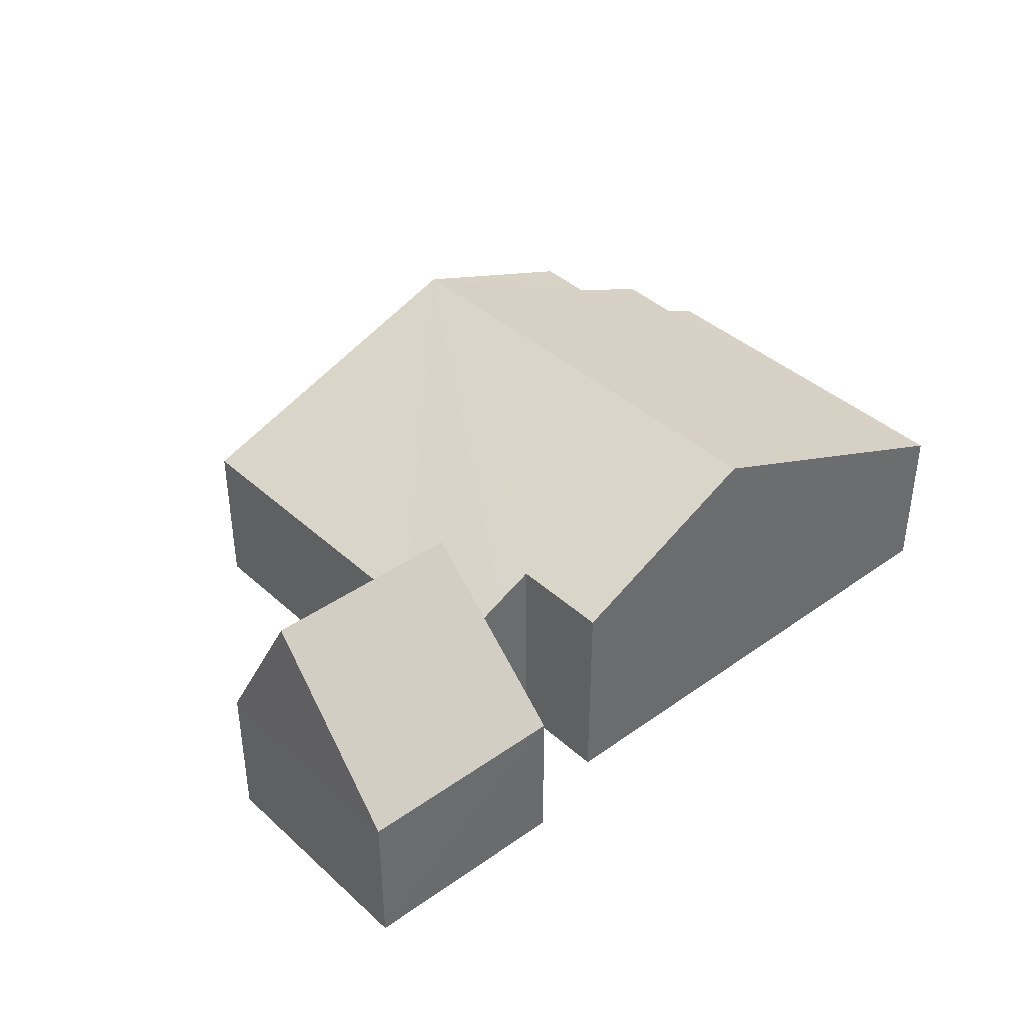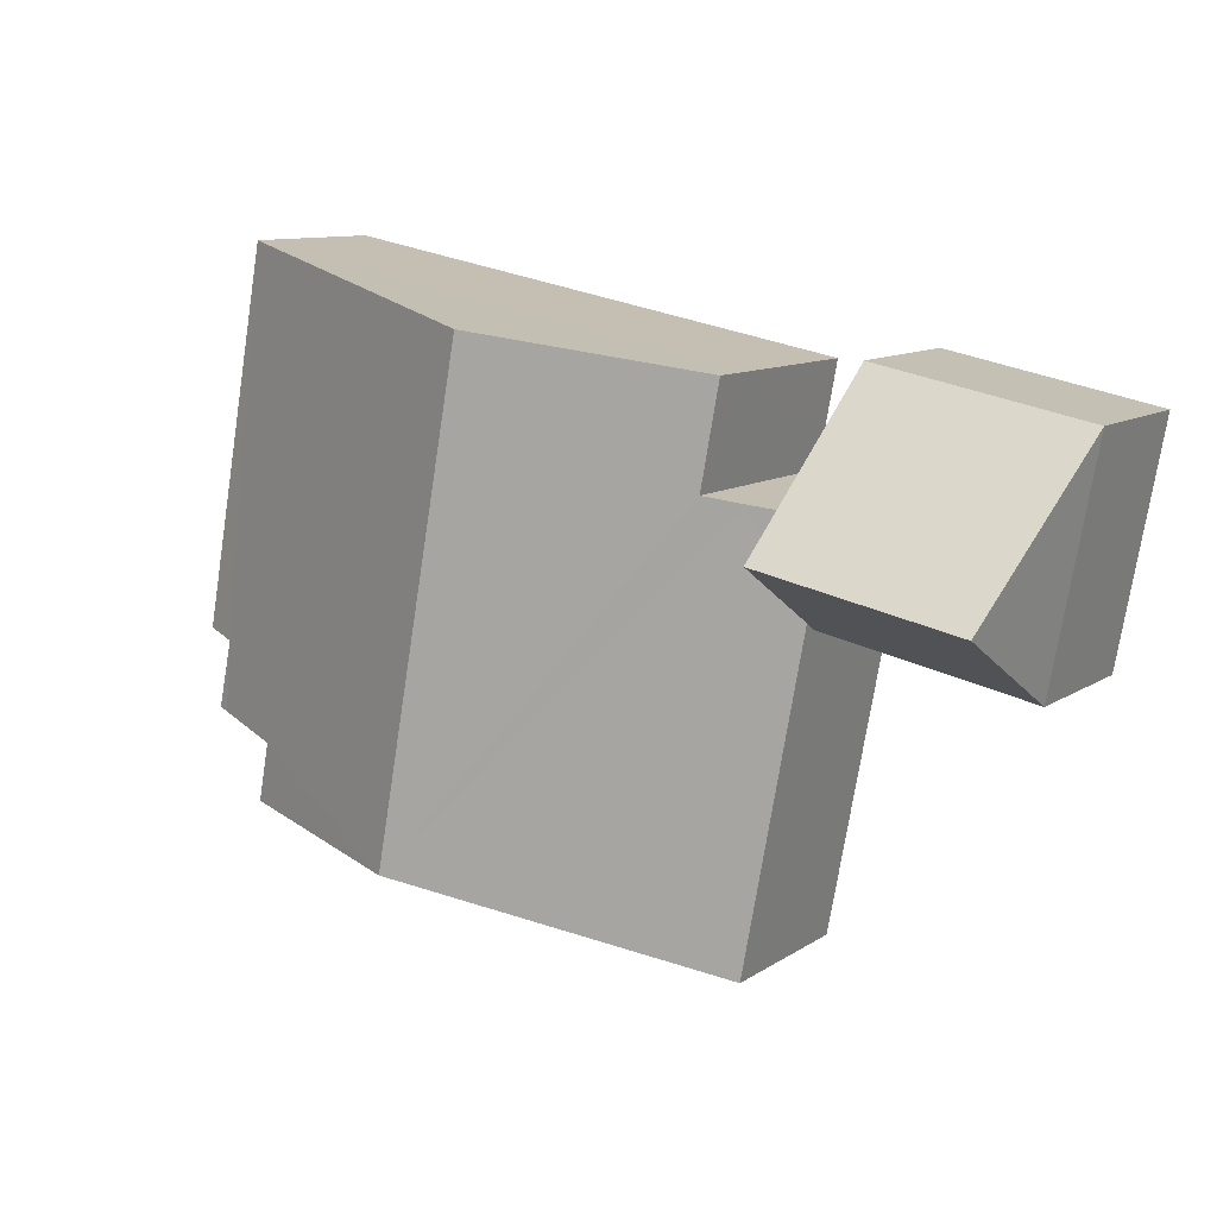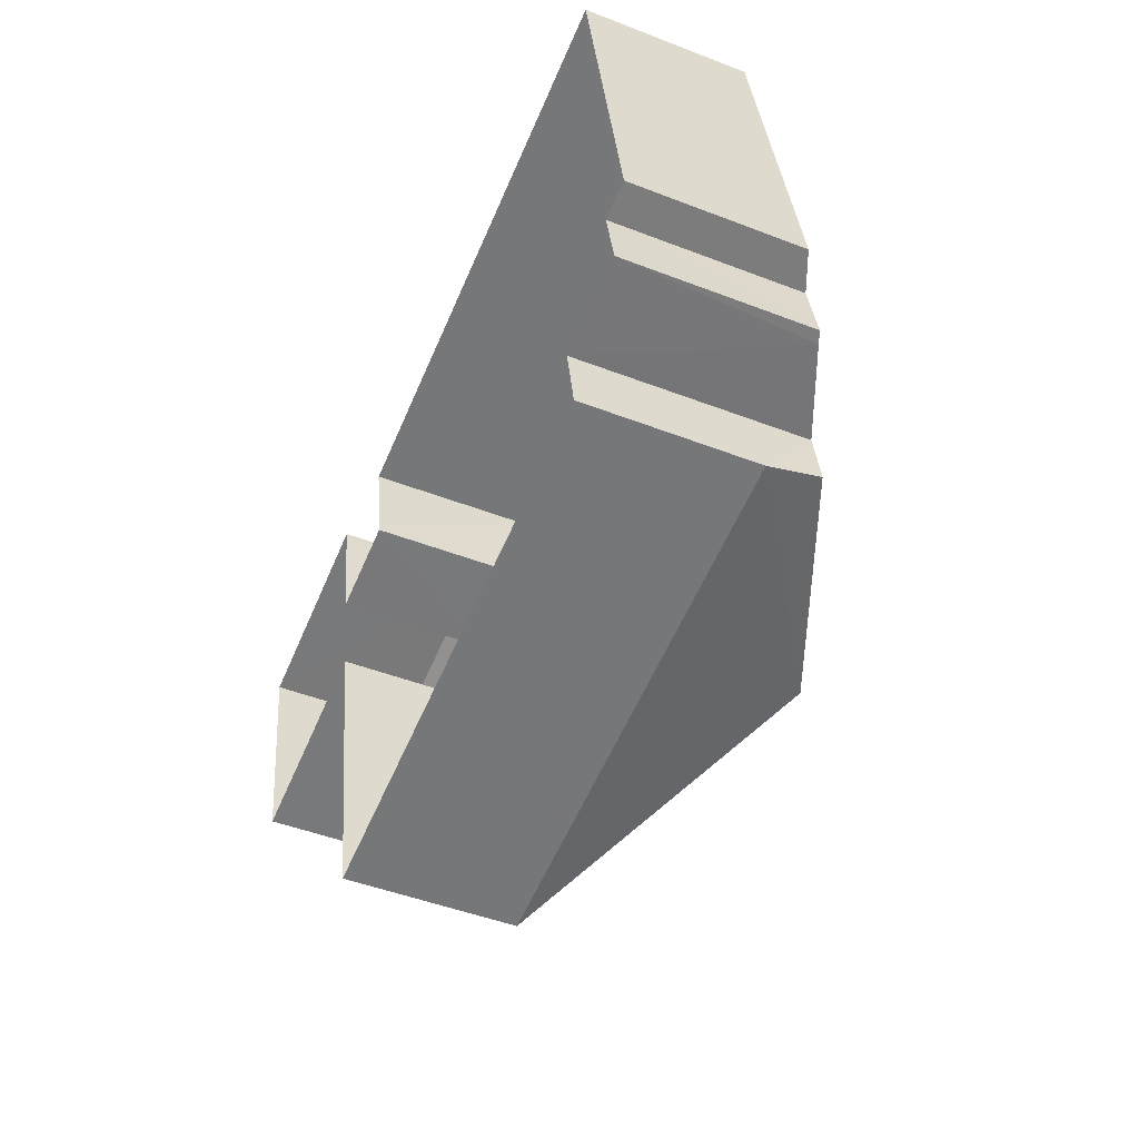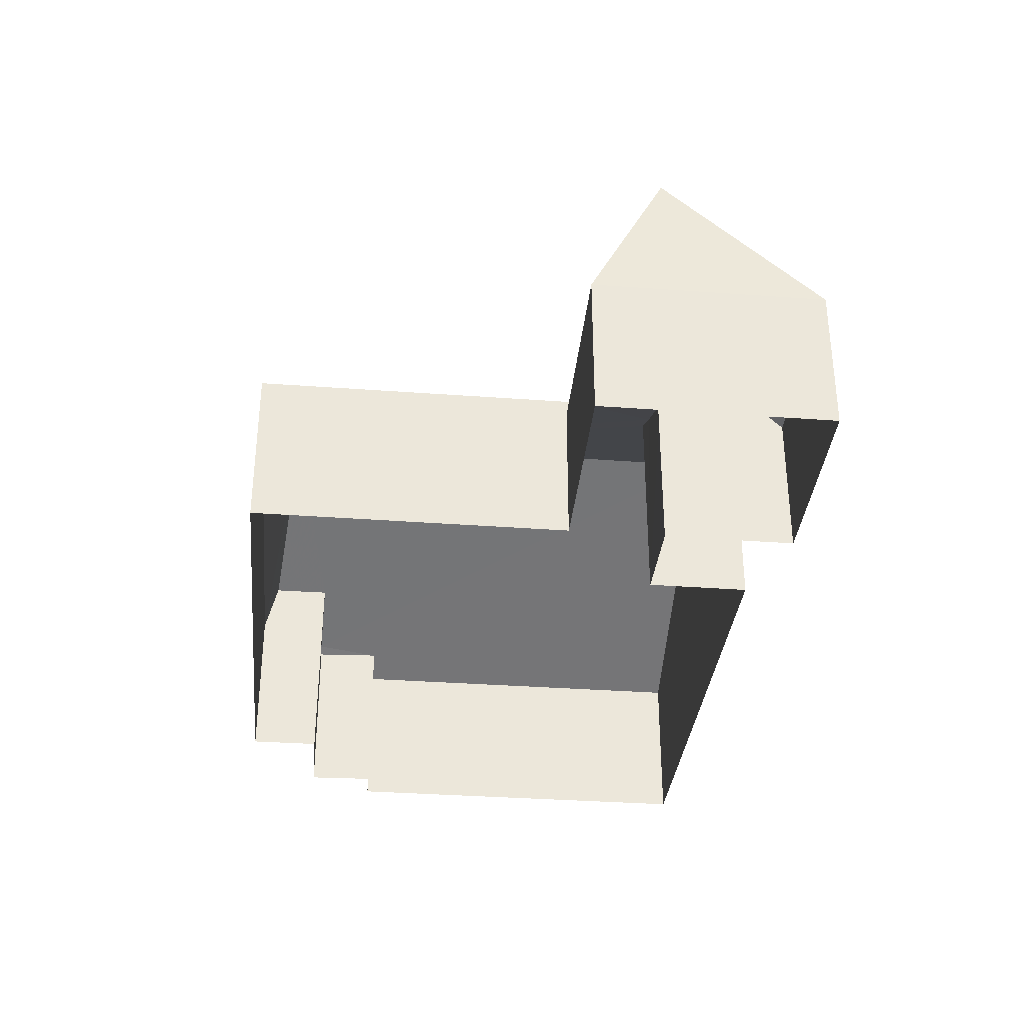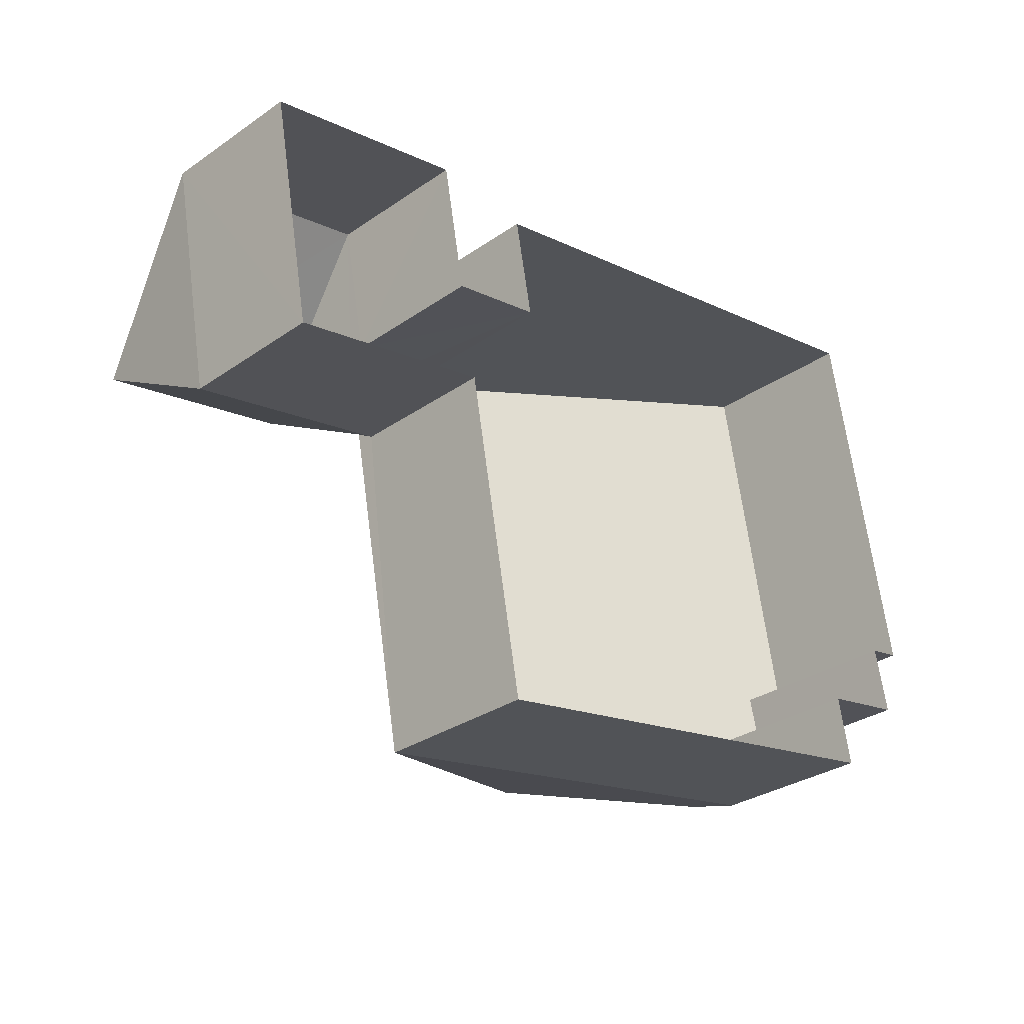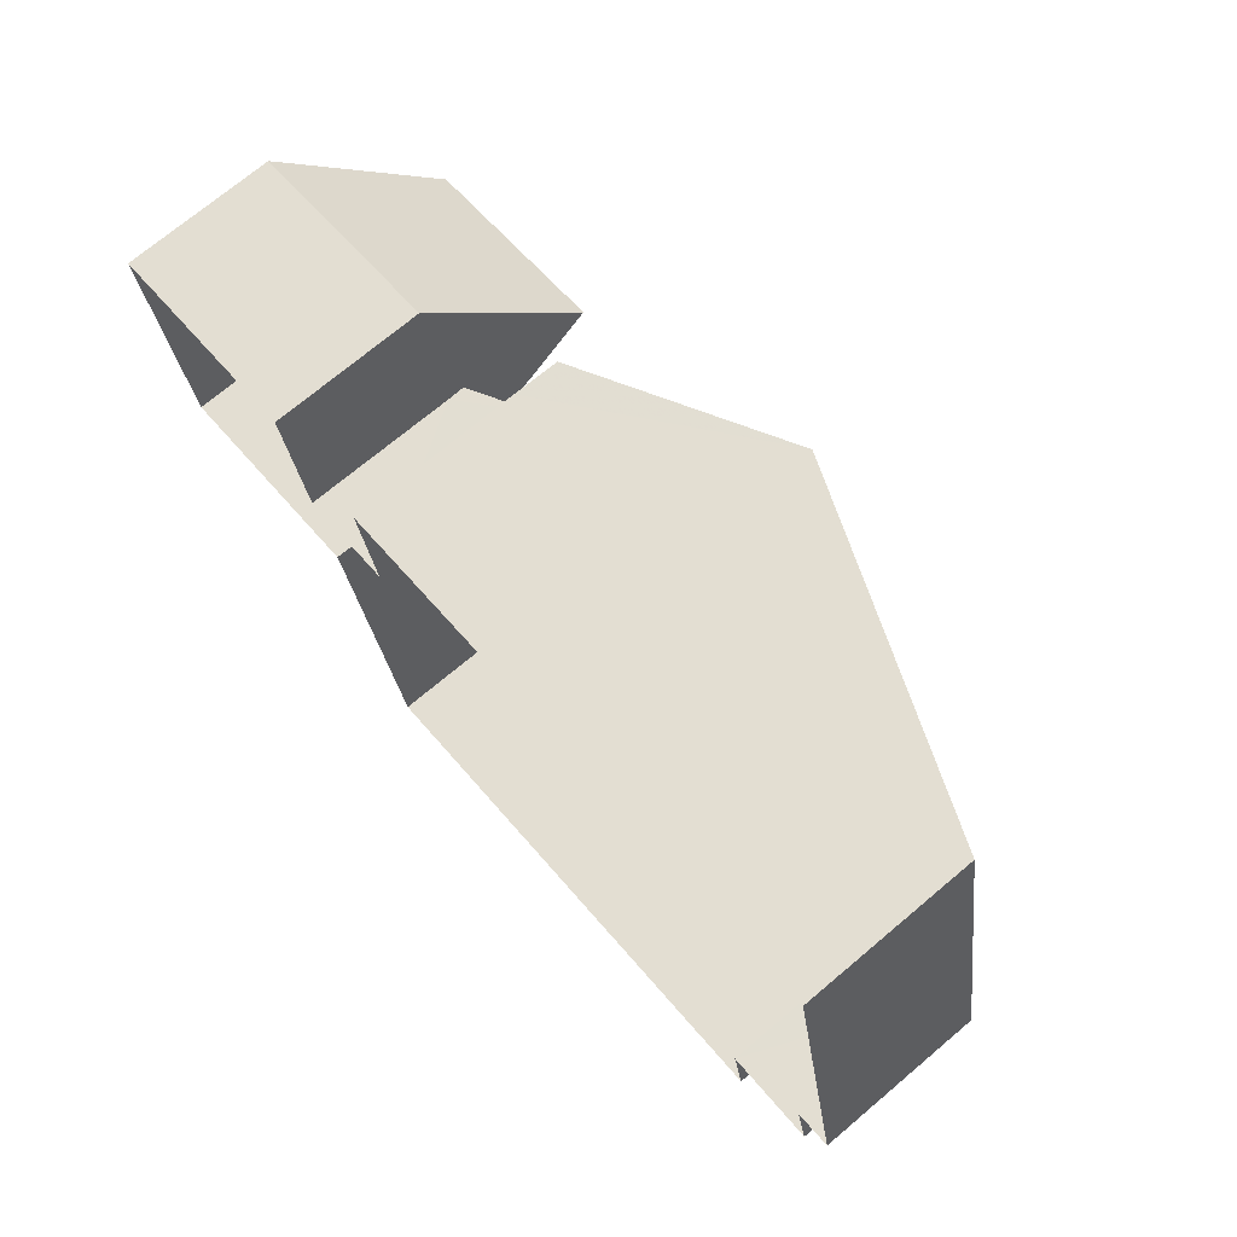
<metadata>
{"format":"obj","ext":"obj","renderer":"f3d","projection":"perspective","resolution":1024,"background":"white","views":[{"elev":39.7,"azim":127.7,"up":"+Z"},{"elev":10.3,"azim":32.5,"up":"+Y"},{"elev":-47.0,"azim":-113.7,"up":"+Y"},{"elev":-33.7,"azim":73.7,"up":"+Z"},{"elev":-30.6,"azim":135.1,"up":"+Y"},{"elev":71.8,"azim":-130.0,"up":"+Y"}]}
</metadata>
<code>
v -8.941e+04 -9.979e+04 4.245
v -8.94e+04 -9.979e+04 4.245
v -8.941e+04 -9.979e+04 4.246
v -8.94e+04 -9.979e+04 4.245
v -8.941e+04 -9.979e+04 4.246
v -8.941e+04 -9.979e+04 4.246
v -8.941e+04 -9.979e+04 4.246
v -8.942e+04 -9.979e+04 4.247
v -8.941e+04 -9.979e+04 4.247
v -8.941e+04 -9.979e+04 4.247
v -8.941e+04 -9.979e+04 4.247
v -8.941e+04 -9.979e+04 4.246
v -8.941e+04 -9.979e+04 4.246
v -8.941e+04 -9.979e+04 4.247
v -8.941e+04 -9.979e+04 6.222
v -8.941e+04 -9.979e+04 8.193
v -8.94e+04 -9.979e+04 8.192
v -8.941e+04 -9.979e+04 6.641
v -8.941e+04 -9.979e+04 6.706
v -8.941e+04 -9.979e+04 6.651
v -8.942e+04 -9.979e+04 6.449
v -8.941e+04 -9.979e+04 6.448
v -8.941e+04 -9.979e+04 8.333
v -8.941e+04 -9.979e+04 6.448
v -8.94e+04 -9.979e+04 6.222
v -8.941e+04 -9.979e+04 6.223
v -8.941e+04 -9.979e+04 6.448
v -8.941e+04 -9.979e+04 8.333
v -8.941e+04 -9.979e+04 7.16
v -8.941e+04 -9.979e+04 6.449
v -8.941e+04 -9.979e+04 6.448
v -8.941e+04 -9.979e+04 6.449
v -8.941e+04 -9.979e+04 6.841
v -8.941e+04 -9.979e+04 7.058
v -8.941e+04 -9.979e+04 7.056
v -8.94e+04 -9.979e+04 6.222
v -8.941e+04 -9.979e+04 7.163
v -8.941e+04 -9.979e+04 6.223
v -8.941e+04 -9.979e+04 6.447
f 1 2 3
f 2 4 3
f 5 6 7
f 8 6 9
f 10 11 12
f 11 13 12
f 3 4 13
f 5 3 13
f 14 9 11
f 9 6 5
f 5 13 11
f 9 5 11
f 15 16 17
f 18 19 20
f 21 20 22
f 22 20 23
f 20 19 23
f 16 24 25
f 25 24 26
f 27 24 16
f 28 29 30
f 31 28 30
f 25 17 16
f 32 33 27
f 24 27 31
f 31 27 28
f 27 33 28
f 28 34 23
f 23 34 35
f 33 34 28
f 17 25 36
f 23 37 28
f 28 37 29
f 19 37 23
f 36 15 17
f 18 9 14
f 18 20 9
f 5 34 33
f 33 32 38
f 5 38 3
f 5 33 38
f 36 4 2
f 36 25 4
f 8 22 6
f 8 21 22
f 32 15 38
f 27 16 32
f 16 15 32
f 22 7 6
f 22 39 7
f 13 26 12
f 12 26 31
f 26 24 31
f 23 39 22
f 23 35 39
f 7 39 5
f 5 39 34
f 39 35 34
f 31 10 12
f 31 30 10
f 13 4 25
f 26 13 25
f 21 8 9
f 20 21 9
f 14 11 19
f 14 19 18
f 11 37 19
f 15 2 1
f 15 36 2
f 10 30 11
f 11 30 37
f 30 29 37
f 38 1 3
f 38 15 1

</code>
